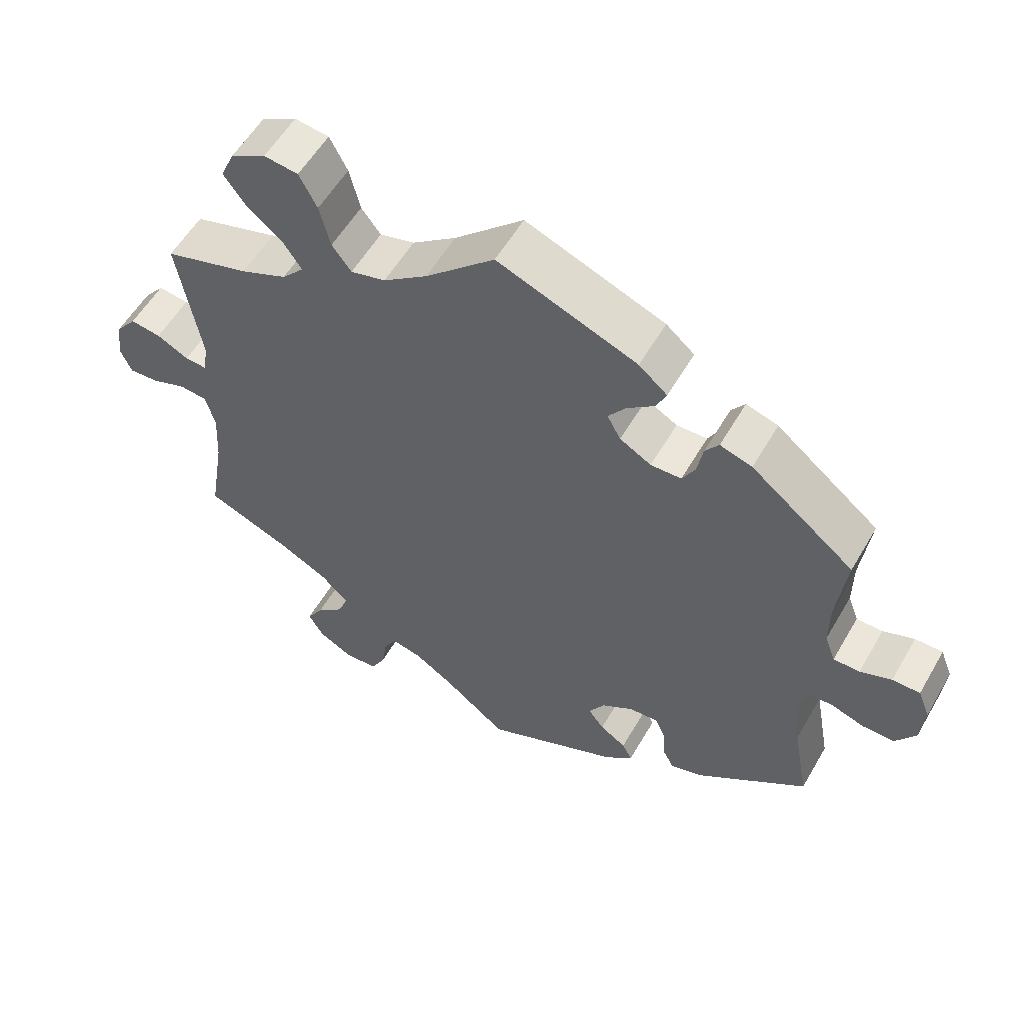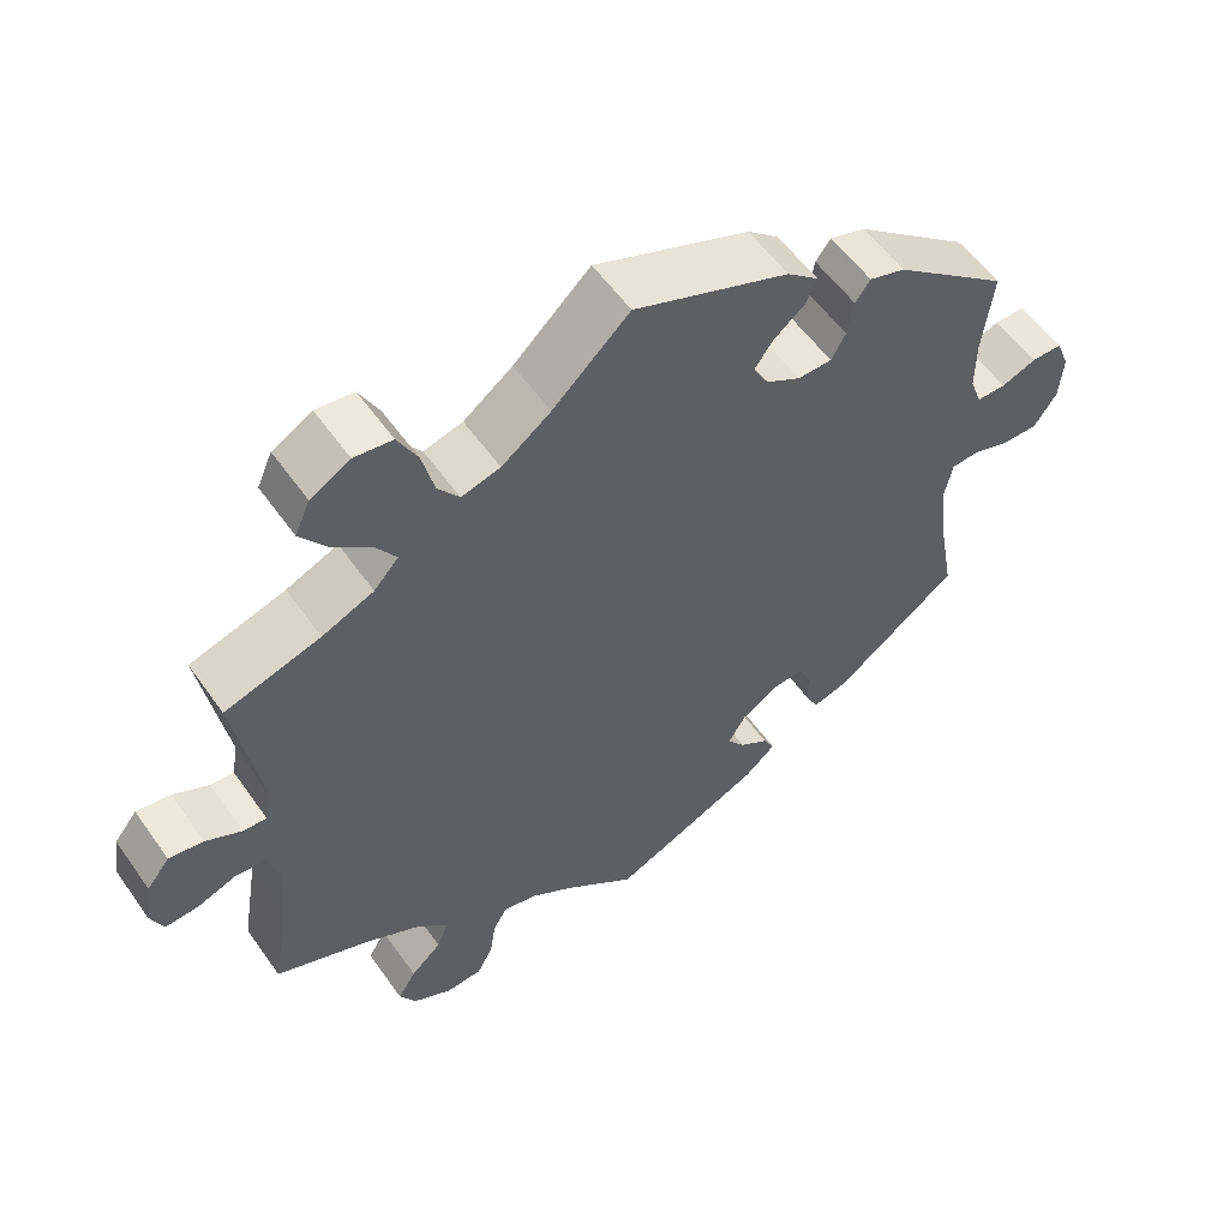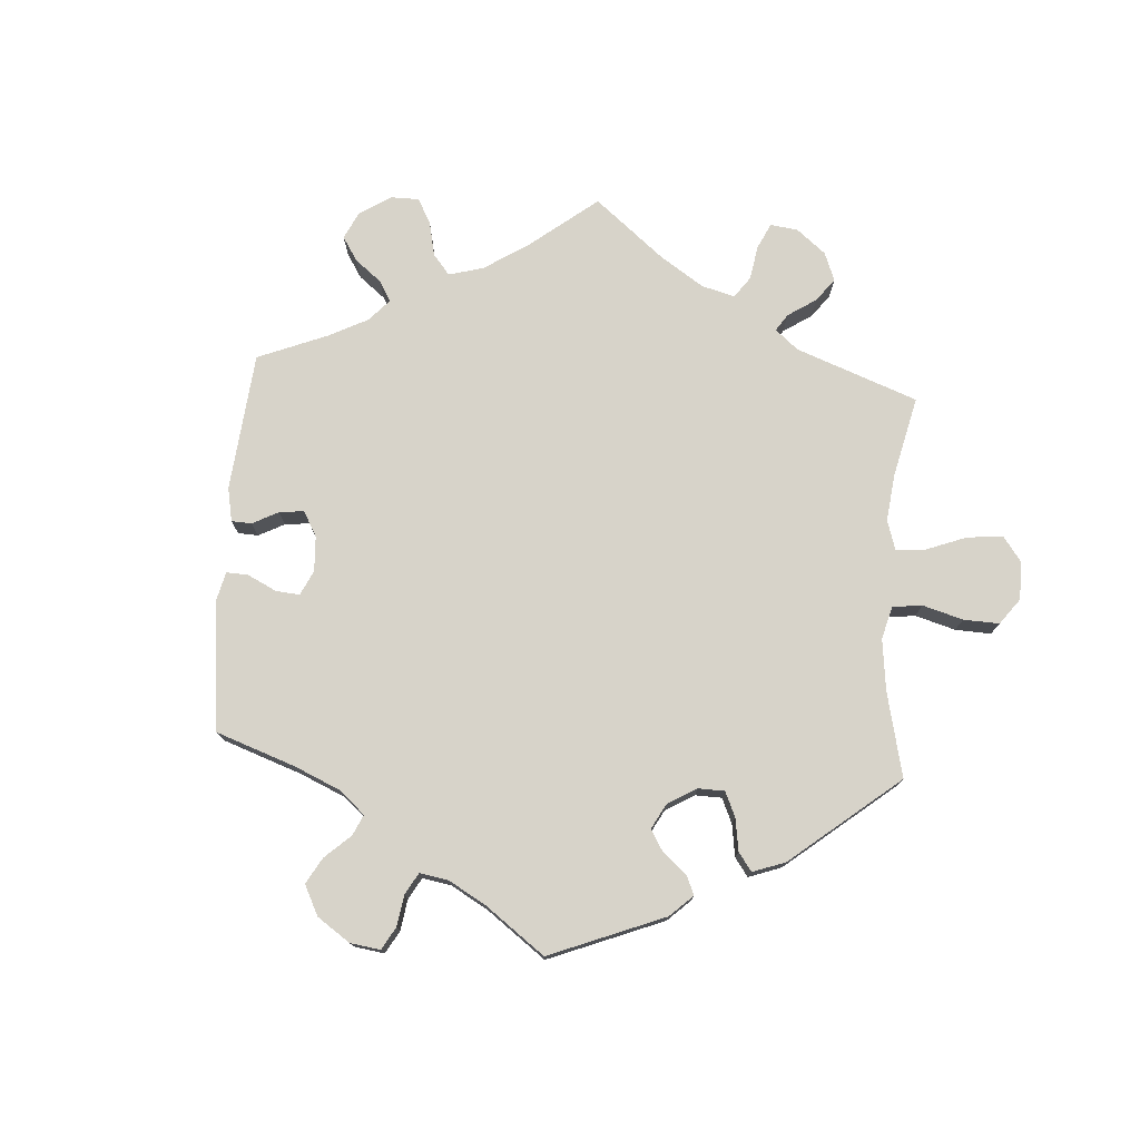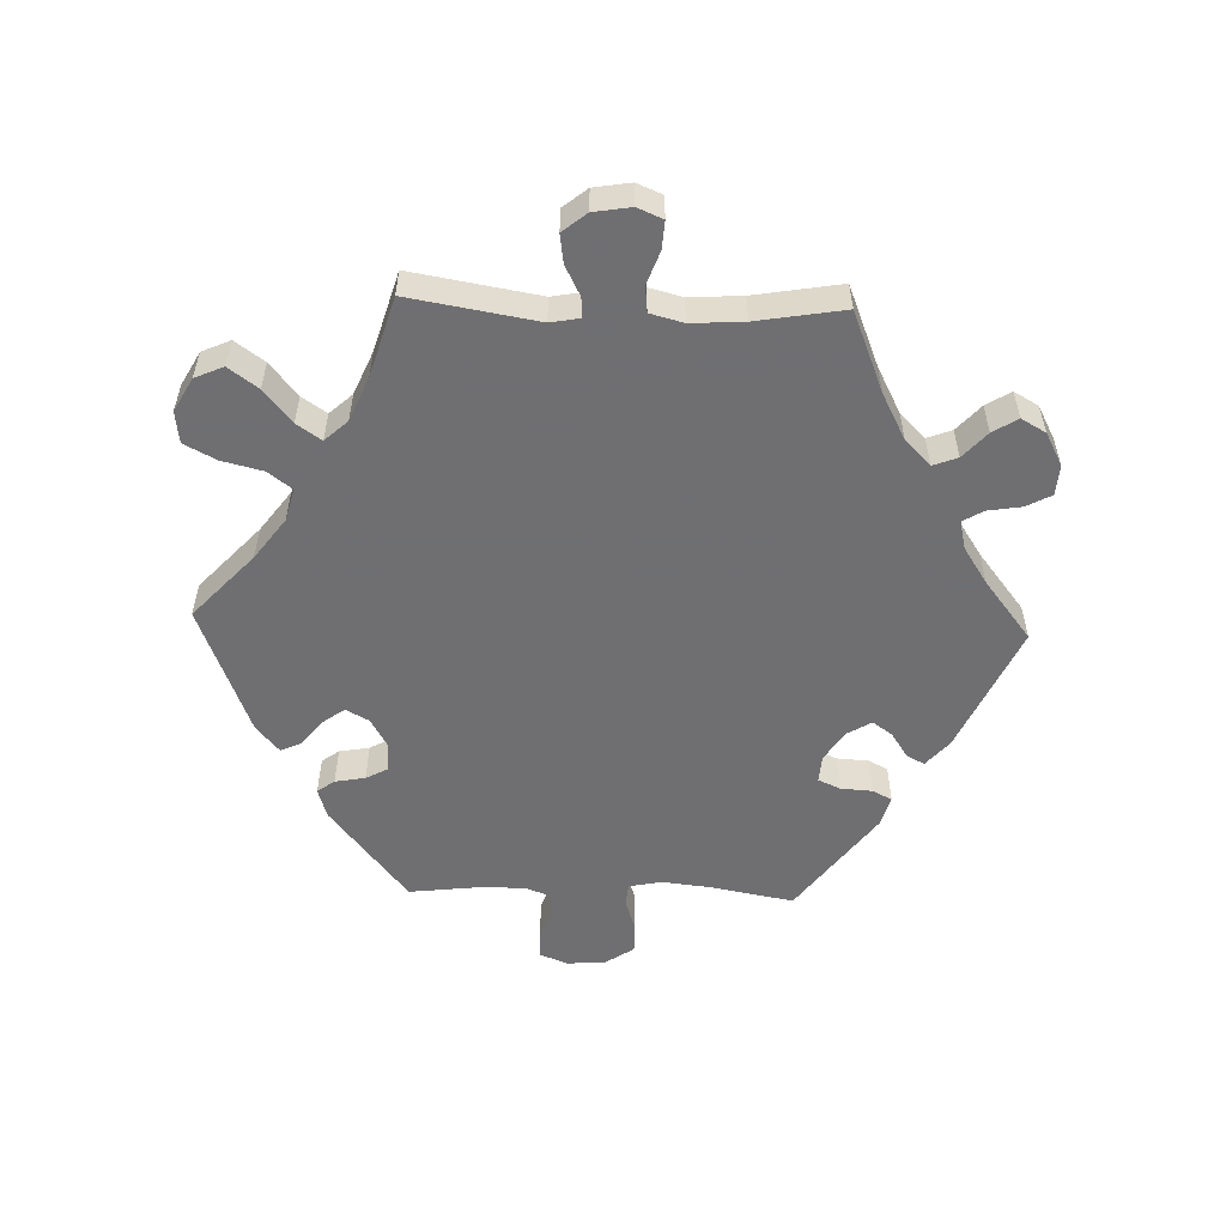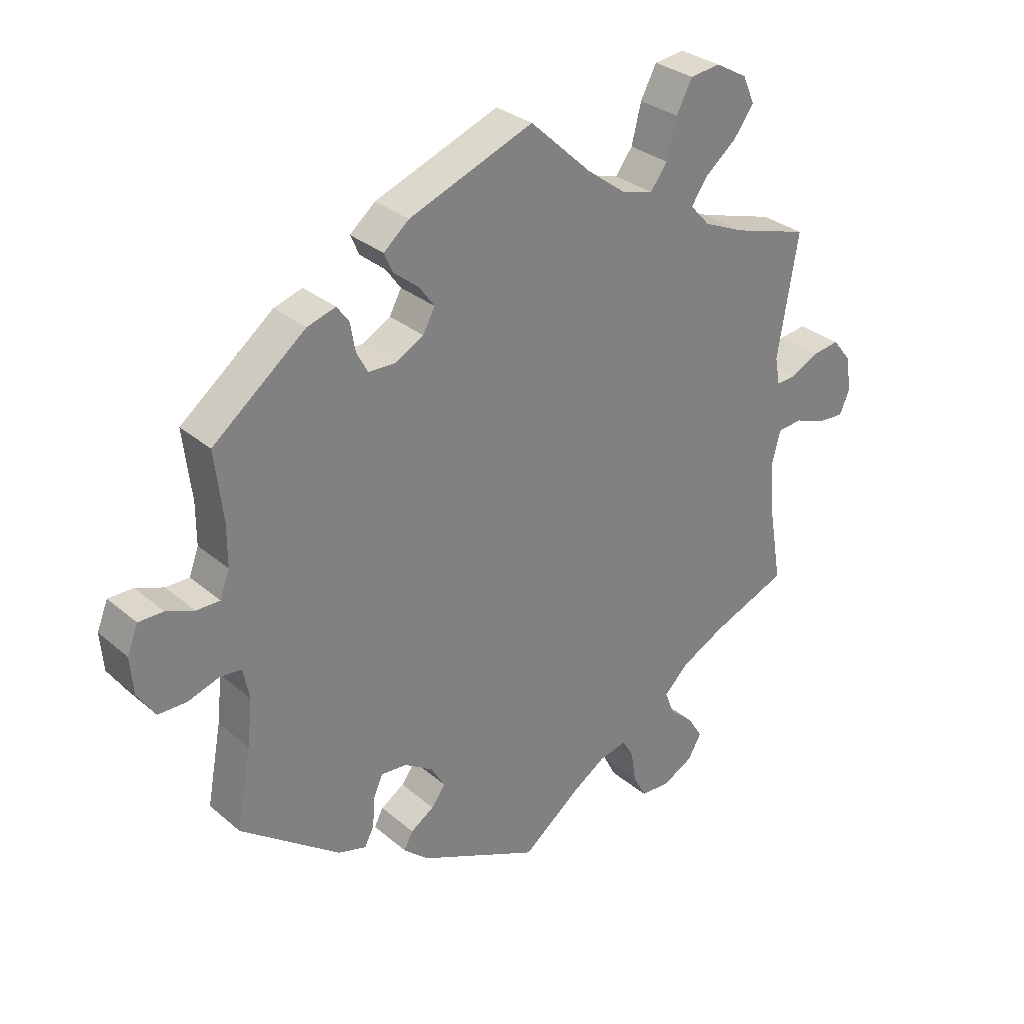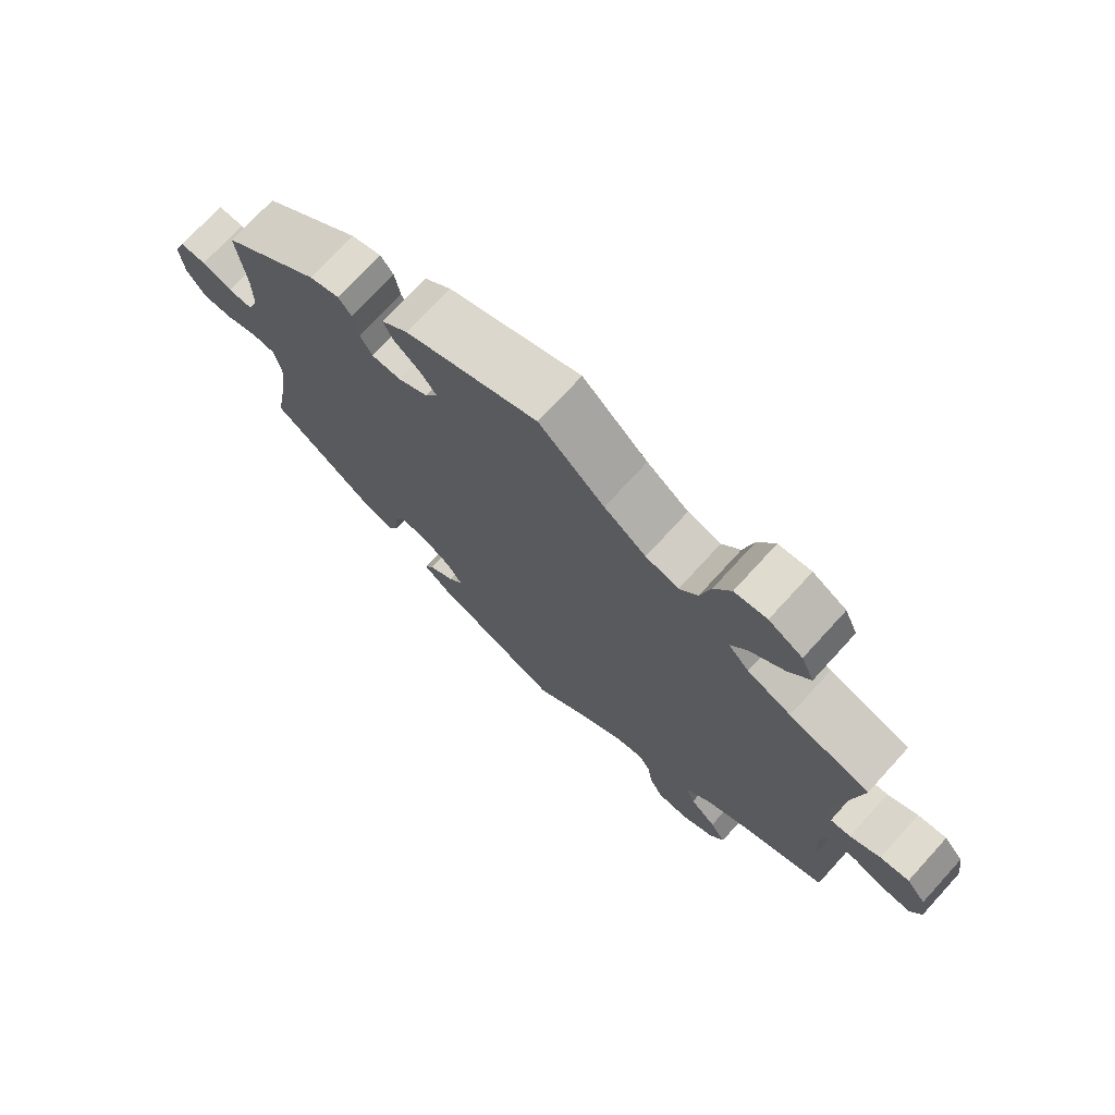
<metadata>
{"format":"obj","ext":"obj","renderer":"f3d","projection":"perspective","resolution":1024,"background":"white","views":[{"elev":56.4,"azim":-150.2,"up":"+Z"},{"elev":56.0,"azim":145.3,"up":"+Z"},{"elev":76.1,"azim":-56.1,"up":"+Y"},{"elev":-54.7,"azim":88.1,"up":"+Y"},{"elev":30.4,"azim":-39.6,"up":"+Z"},{"elev":72.9,"azim":42.4,"up":"+Z"}]}
</metadata>
<code>
v 0.097 0.07 0.488
v 0.159 0.07 0.442
v 0.208 0.07 0.429
v 0.235 0.07 0.465
v 0.25 0.07 0.526
v 0.275 0.07 0.574
v 0.323 0.07 0.58
v 0.373 0.07 0.552
v 0.392 0.07 0.509
v 0.36 0.07 0.465
v 0.31 0.07 0.424
v 0.285 0.07 0.387
v 0.316 0.07 0.353
v 0.381 0.07 0.325
v 0.501 0.07 0.289
v 0.469 0.07 0.097
v 0.477 0.07 0.053
v 0.507 0.07 0.055
v 0.552 0.07 0.078
v 0.595 0.07 0.084
v 0.624 0.07 0.048
v 0.633 0.07 -0.008
v 0.617 0.07 -0.046
v 0.575 0.07 -0.043
v 0.526 0.07 -0.025
v 0.487 0.07 -0.029
v 0.474 0.07 -0.079
v 0.479 0.07 -0.158
v 0.501 0.07 -0.289
v 0.38 0.07 -0.338
v 0.311 0.07 -0.374
v 0.273 0.07 -0.412
v 0.287 0.07 -0.449
v 0.326 0.07 -0.484
v 0.349 0.07 -0.521
v 0.328 0.07 -0.558
v 0.279 0.07 -0.584
v 0.233 0.07 -0.581
v 0.213 0.07 -0.543
v 0.205 0.07 -0.493
v 0.187 0.07 -0.462
v 0.144 0.07 -0.472
v 0.089 0.07 -0.508
v 0 0.07 -0.578
v -0.191 0.07 -0.492
v -0.23 0.07 -0.458
v -0.216 0.07 -0.431
v -0.179 0.07 -0.407
v -0.157 0.07 -0.377
v -0.179 0.07 -0.34
v -0.224 0.07 -0.311
v -0.265 0.07 -0.308
v -0.28 0.07 -0.341
v -0.283 0.07 -0.389
v -0.298 0.07 -0.418
v -0.343 0.07 -0.405
v -0.5 0.07 -0.289
v -0.477 0.07 -0.164
v -0.469 0.07 -0.09
v -0.479 0.07 -0.041
v -0.513 0.07 -0.038
v -0.562 0.07 -0.054
v -0.607 0.07 -0.054
v -0.635 0.07 -0.012
v -0.64 0.07 0.047
v -0.623 0.07 0.09
v -0.584 0.07 0.09
v -0.54 0.07 0.073
v -0.503 0.07 0.073
v -0.488 0.07 0.114
v -0.488 0.07 0.179
v -0.501 0.07 0.288
v -0.355 0.07 0.404
v -0.31 0.07 0.418
v -0.291 0.07 0.392
v -0.283 0.07 0.347
v -0.265 0.07 0.314
v -0.222 0.07 0.313
v -0.178 0.07 0.338
v -0.159 0.07 0.373
v -0.183 0.07 0.406
v -0.222 0.07 0.437
v -0.236 0.07 0.468
v -0.196 0.07 0.502
v 0 0.07 0.578
v 0.097 0 0.488
v 0.159 0 0.442
v 0.208 0 0.429
v 0.235 0 0.465
v 0.25 0 0.526
v 0.275 0 0.574
v 0.323 0 0.58
v 0.373 0 0.552
v 0.392 0 0.509
v 0.36 0 0.465
v 0.31 0 0.424
v 0.285 0 0.387
v 0.316 0 0.353
v 0.381 0 0.325
v 0.501 0 0.289
v 0.469 0 0.097
v 0.477 0 0.053
v 0.507 0 0.055
v 0.552 0 0.078
v 0.595 0 0.084
v 0.624 0 0.048
v 0.633 0 -0.008
v 0.617 0 -0.046
v 0.575 0 -0.043
v 0.526 0 -0.025
v 0.487 0 -0.029
v 0.474 0 -0.079
v 0.479 0 -0.158
v 0.501 0 -0.289
v 0.38 0 -0.338
v 0.311 0 -0.374
v 0.273 0 -0.412
v 0.287 0 -0.449
v 0.326 0 -0.484
v 0.349 0 -0.521
v 0.328 0 -0.558
v 0.279 0 -0.584
v 0.233 0 -0.581
v 0.213 0 -0.543
v 0.205 0 -0.493
v 0.187 0 -0.462
v 0.144 0 -0.472
v 0.089 0 -0.508
v 0 0 -0.578
v -0.191 0 -0.492
v -0.23 0 -0.458
v -0.216 0 -0.431
v -0.179 0 -0.407
v -0.157 0 -0.377
v -0.179 0 -0.34
v -0.224 0 -0.311
v -0.265 0 -0.308
v -0.28 0 -0.341
v -0.283 0 -0.389
v -0.298 0 -0.418
v -0.343 0 -0.405
v -0.5 0 -0.289
v -0.477 0 -0.164
v -0.469 0 -0.09
v -0.479 0 -0.041
v -0.513 0 -0.038
v -0.562 0 -0.054
v -0.607 0 -0.054
v -0.635 0 -0.012
v -0.64 0 0.047
v -0.623 0 0.09
v -0.584 0 0.09
v -0.54 0 0.073
v -0.503 0 0.073
v -0.488 0 0.114
v -0.488 0 0.179
v -0.501 0 0.288
v -0.355 0 0.404
v -0.31 0 0.418
v -0.291 0 0.392
v -0.283 0 0.347
v -0.265 0 0.314
v -0.222 0 0.313
v -0.178 0 0.338
v -0.159 0 0.373
v -0.183 0 0.406
v -0.222 0 0.437
v -0.236 0 0.468
v -0.196 0 0.502
v 0 0 0.578
f 84 85 1
f 81 82 83 84
f 80 81 84 1
f 79 80 1 2
f 78 79 2 3
f 73 74 75 76
f 71 72 73 76
f 70 71 76 77
f 69 70 77 78
f 65 66 67 68
f 65 68 69
f 64 65 69
f 61 62 63 64
f 60 61 64 69
f 55 56 57 58
f 53 54 55 58
f 52 53 58 59
f 51 52 59 60
f 45 46 47 48
f 43 44 45 48
f 42 43 48 49
f 41 42 49 50
f 37 38 39 40
f 37 40 41
f 36 37 41
f 33 34 35 36
f 32 33 36 41
f 31 32 41 50
f 28 29 30
f 27 28 30 31
f 26 27 31 50
f 22 23 24 25
f 22 25 26
f 21 22 26
f 18 19 20 21
f 17 18 21 26
f 16 17 26 50
f 14 15 16 50
f 8 9 10 11
f 8 11 12
f 7 8 12
f 4 5 6 7
f 3 4 7 12
f 78 3 12 13
f 51 60 69 78
f 50 51 78
f 13 14 50 78
f 86 170 169
f 169 168 167 166
f 86 169 166 165
f 87 86 165 164
f 88 87 164 163
f 161 160 159 158
f 161 158 157 156
f 162 161 156 155
f 163 162 155 154
f 153 152 151 150
f 154 153 150
f 154 150 149
f 149 148 147 146
f 154 149 146 145
f 143 142 141 140
f 143 140 139 138
f 144 143 138 137
f 145 144 137 136
f 133 132 131 130
f 133 130 129 128
f 134 133 128 127
f 135 134 127 126
f 125 124 123 122
f 126 125 122
f 126 122 121
f 121 120 119 118
f 126 121 118 117
f 135 126 117 116
f 115 114 113
f 116 115 113 112
f 135 116 112 111
f 110 109 108 107
f 111 110 107
f 111 107 106
f 106 105 104 103
f 111 106 103 102
f 135 111 102 101
f 135 101 100 99
f 96 95 94 93
f 97 96 93
f 97 93 92
f 92 91 90 89
f 97 92 89 88
f 98 97 88 163
f 163 154 145 136
f 163 136 135
f 163 135 99 98
f 1 86 87 2
f 2 87 88 3
f 3 88 89 4
f 4 89 90 5
f 5 90 91 6
f 6 91 92 7
f 7 92 93 8
f 8 93 94 9
f 9 94 95 10
f 10 95 96 11
f 11 96 97 12
f 12 97 98 13
f 13 98 99 14
f 14 99 100 15
f 15 100 101 16
f 16 101 102 17
f 17 102 103 18
f 18 103 104 19
f 19 104 105 20
f 20 105 106 21
f 21 106 107 22
f 22 107 108 23
f 23 108 109 24
f 24 109 110 25
f 25 110 111 26
f 26 111 112 27
f 27 112 113 28
f 28 113 114 29
f 29 114 115 30
f 30 115 116 31
f 31 116 117 32
f 32 117 118 33
f 33 118 119 34
f 34 119 120 35
f 35 120 121 36
f 36 121 122 37
f 37 122 123 38
f 38 123 124 39
f 39 124 125 40
f 40 125 126 41
f 41 126 127 42
f 42 127 128 43
f 43 128 129 44
f 44 129 130 45
f 45 130 131 46
f 46 131 132 47
f 47 132 133 48
f 48 133 134 49
f 49 134 135 50
f 50 135 136 51
f 51 136 137 52
f 52 137 138 53
f 53 138 139 54
f 54 139 140 55
f 55 140 141 56
f 56 141 142 57
f 57 142 143 58
f 58 143 144 59
f 59 144 145 60
f 60 145 146 61
f 61 146 147 62
f 62 147 148 63
f 63 148 149 64
f 64 149 150 65
f 65 150 151 66
f 66 151 152 67
f 67 152 153 68
f 68 153 154 69
f 69 154 155 70
f 70 155 156 71
f 71 156 157 72
f 72 157 158 73
f 73 158 159 74
f 74 159 160 75
f 75 160 161 76
f 76 161 162 77
f 77 162 163 78
f 78 163 164 79
f 79 164 165 80
f 80 165 166 81
f 81 166 167 82
f 82 167 168 83
f 83 168 169 84
f 84 169 170 85
f 85 170 86 1

</code>
